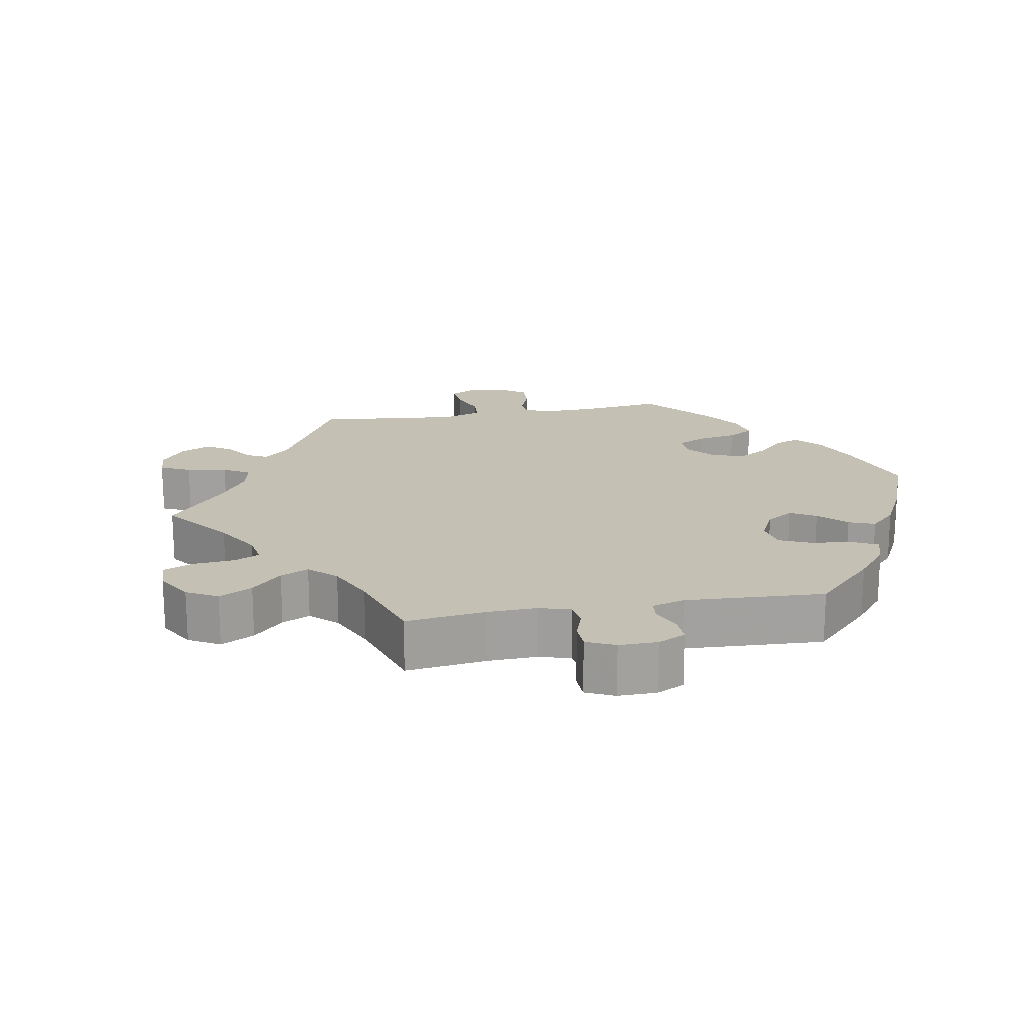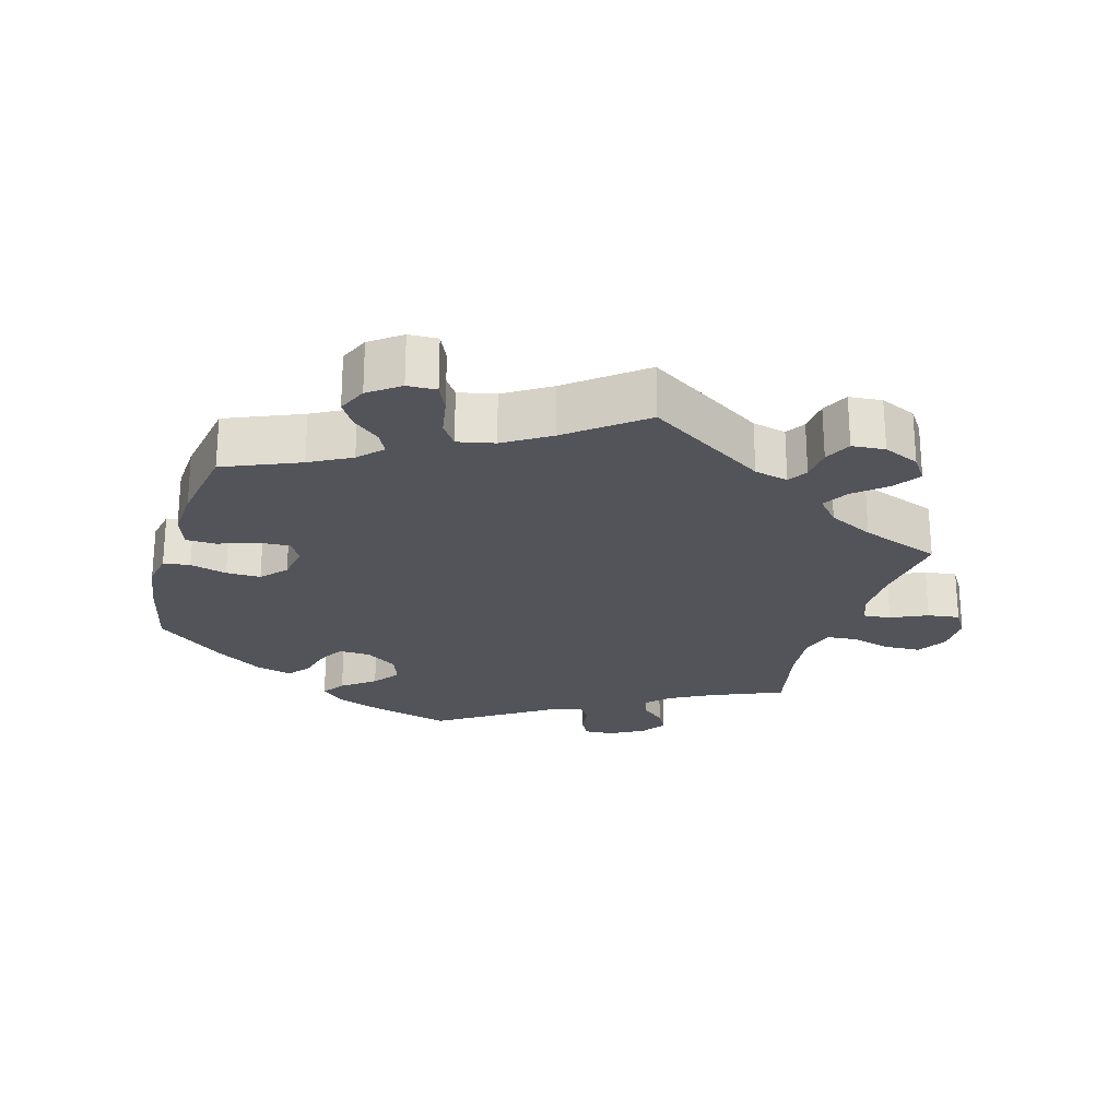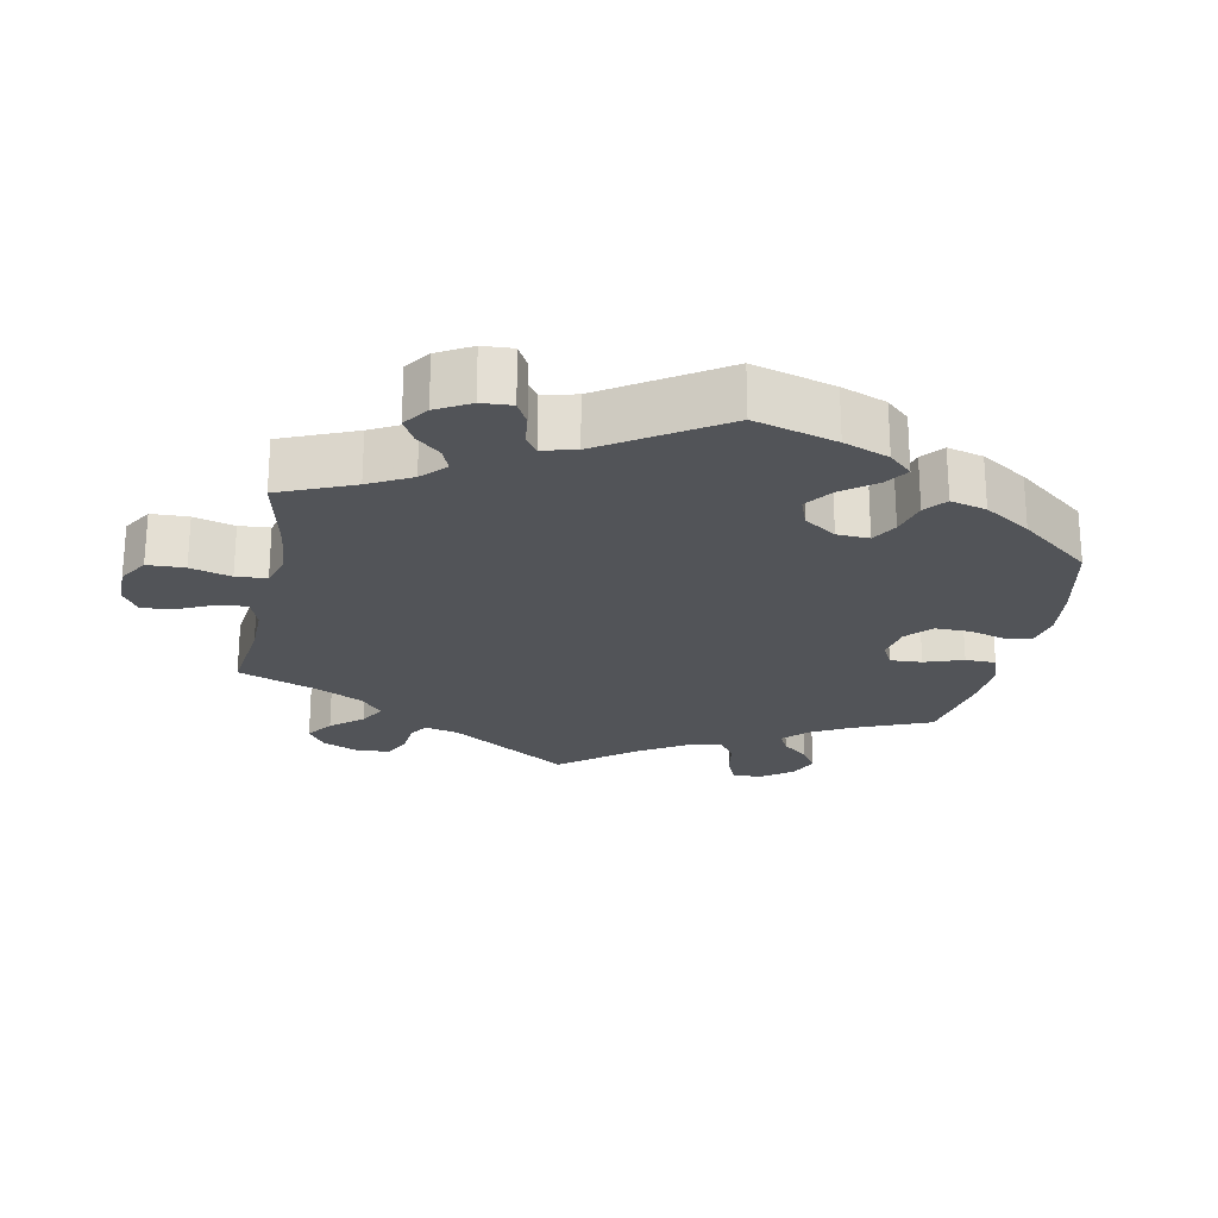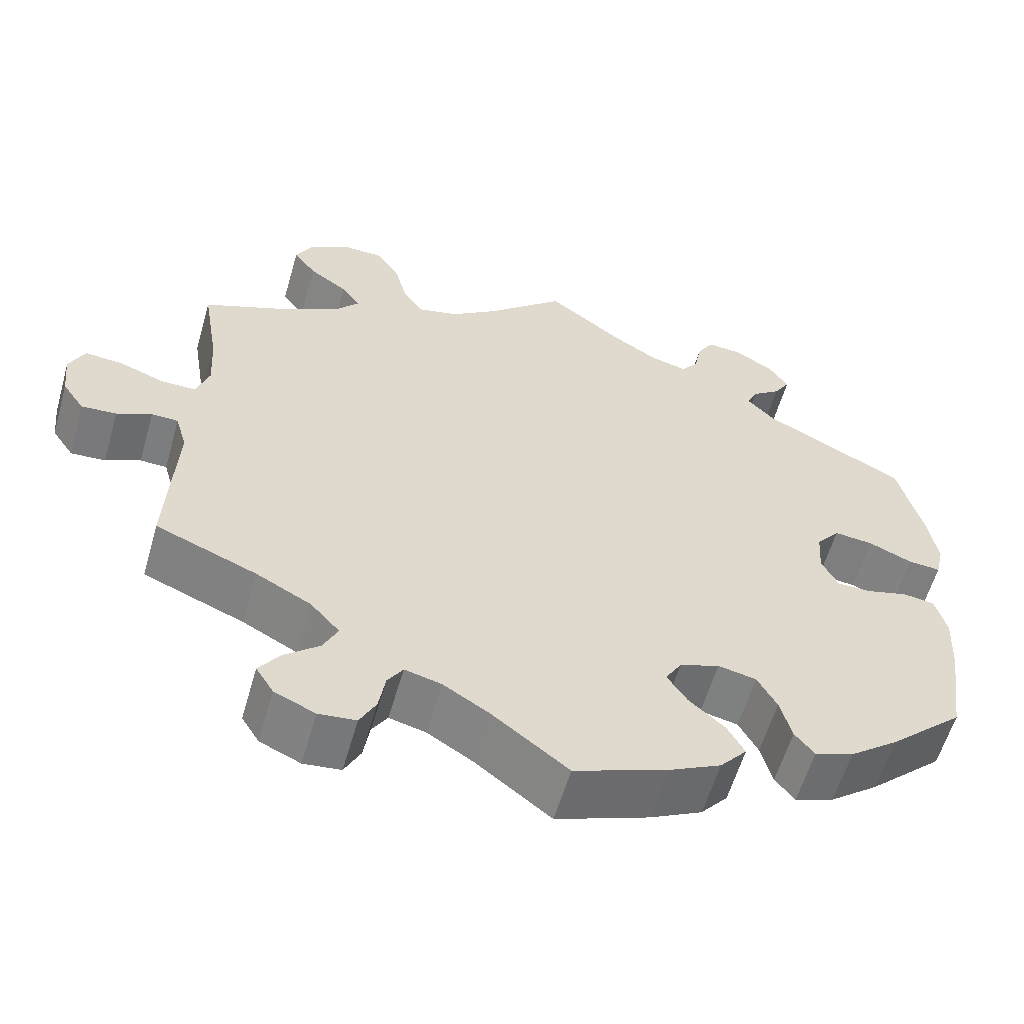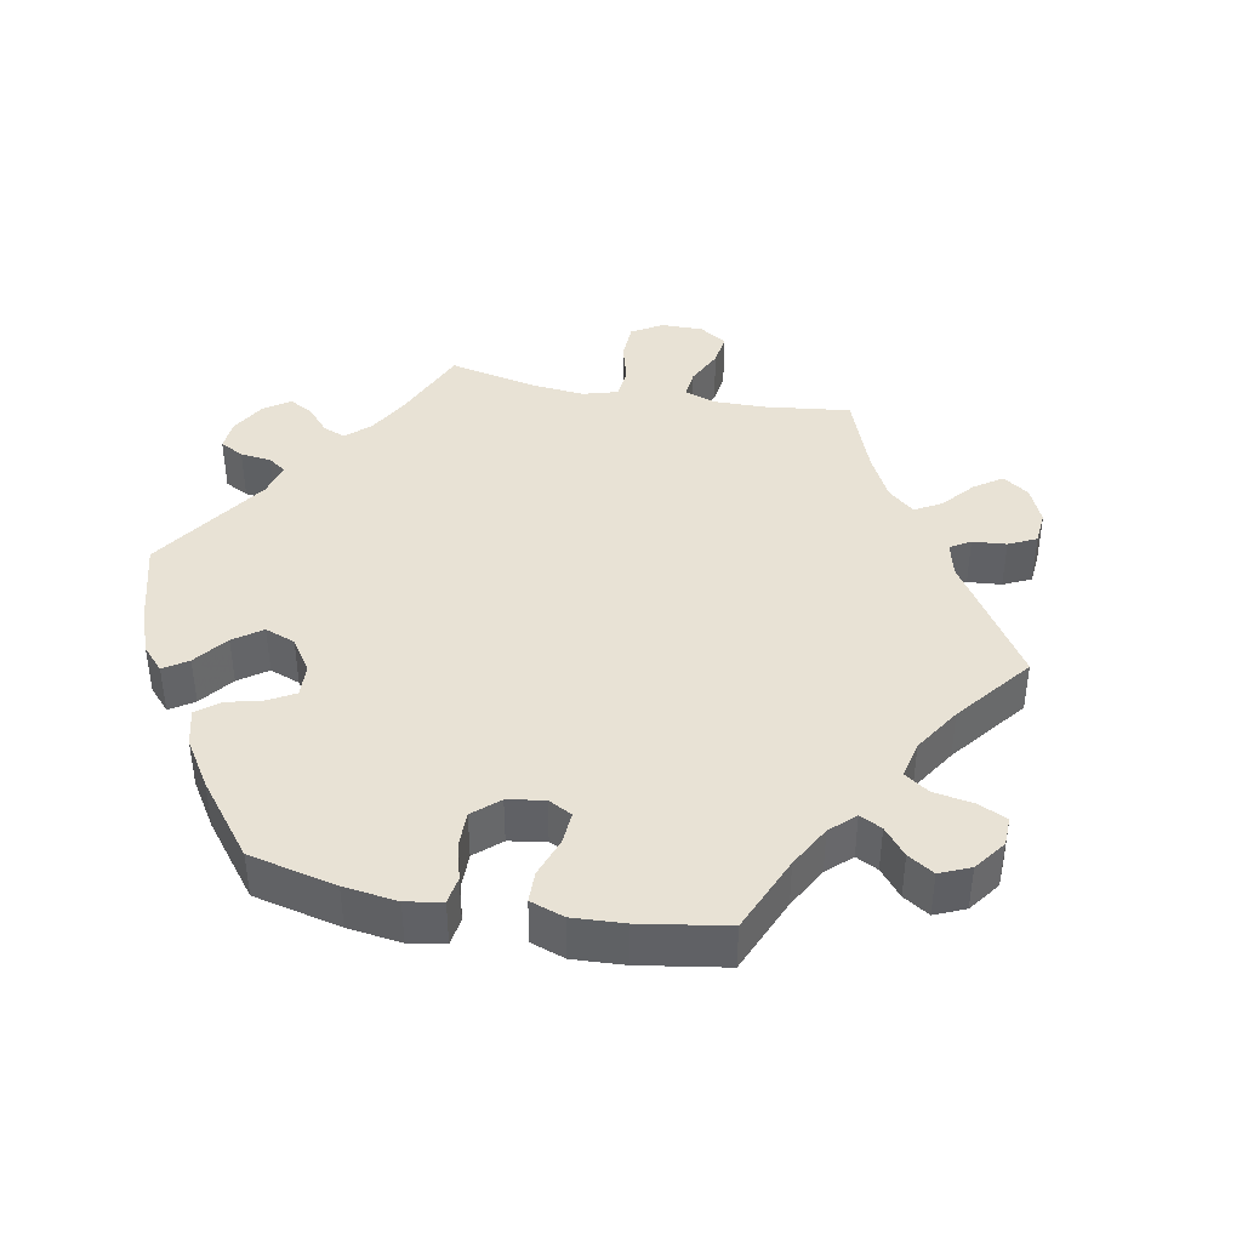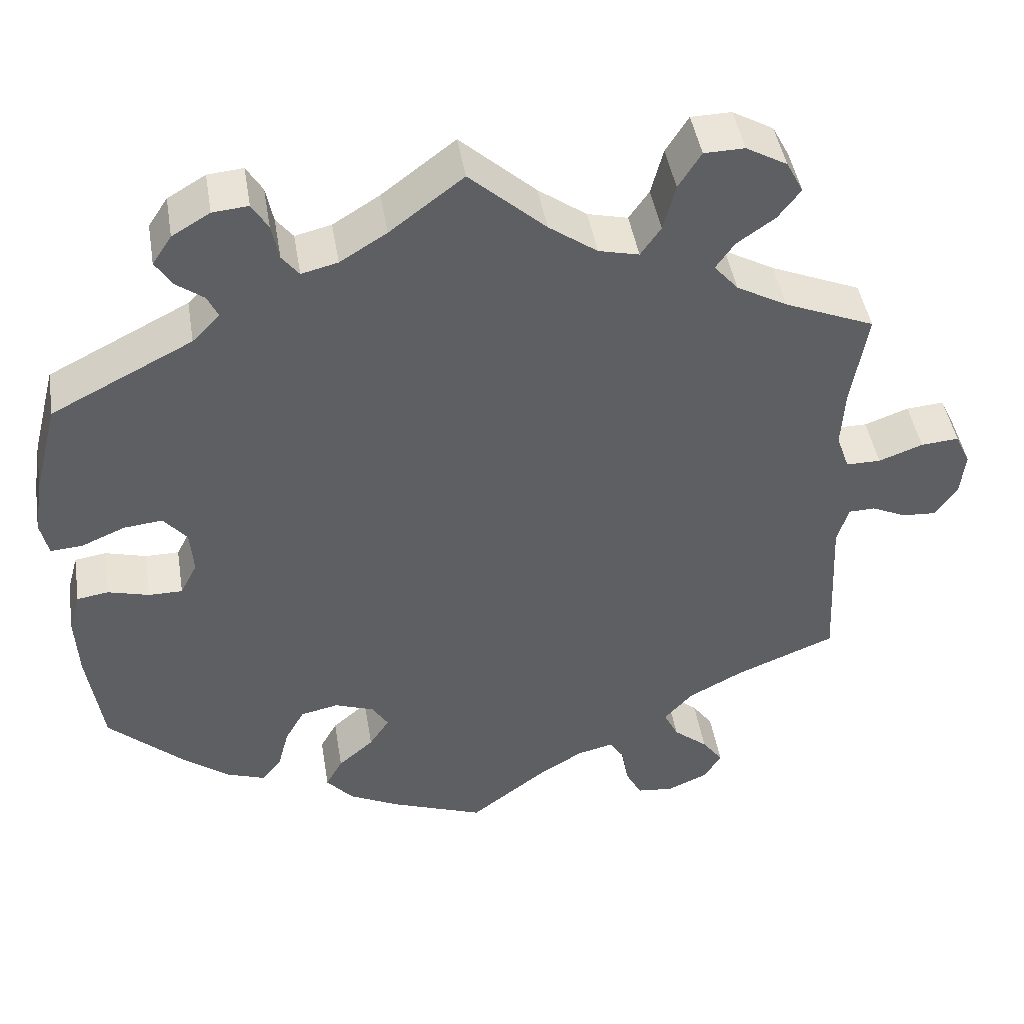
<metadata>
{"format":"obj","ext":"obj","renderer":"f3d","projection":"perspective","resolution":1024,"background":"white","views":[{"elev":18.2,"azim":19.8,"up":"+Y"},{"elev":-23.7,"azim":-136.1,"up":"+Y"},{"elev":-23.0,"azim":48.6,"up":"+Y"},{"elev":-58.7,"azim":-16.0,"up":"+Z"},{"elev":40.7,"azim":161.1,"up":"+Y"},{"elev":45.2,"azim":170.7,"up":"+Z"}]}
</metadata>
<code>
v 0.53 0.07 0.172
v 0.541 0.07 0.104
v 0.531 0.07 0.06
v 0.491 0.07 0.063
v 0.437 0.07 0.086
v 0.389 0.07 0.091
v 0.36 0.07 0.056
v 0.356 0.07 0.001
v 0.377 0.07 -0.04
v 0.419 0.07 -0.04
v 0.47 0.07 -0.026
v 0.509 0.07 -0.032
v 0.523 0.07 -0.083
v 0.519 0.07 -0.161
v 0.5 0.07 -0.289
v 0.408 0.07 -0.374
v 0.348 0.07 -0.42
v 0.3 0.07 -0.437
v 0.276 0.07 -0.407
v 0.262 0.07 -0.354
v 0.238 0.07 -0.311
v 0.191 0.07 -0.301
v 0.142 0.07 -0.319
v 0.122 0.07 -0.351
v 0.147 0.07 -0.389
v 0.191 0.07 -0.427
v 0.212 0.07 -0.465
v 0.179 0.07 -0.503
v 0.115 0.07 -0.535
v 0 0.07 -0.578
v -0.093 0.07 -0.507
v -0.15 0.07 -0.472
v -0.195 0.07 -0.461
v -0.214 0.07 -0.49
v -0.222 0.07 -0.538
v -0.242 0.07 -0.576
v -0.288 0.07 -0.581
v -0.338 0.07 -0.559
v -0.36 0.07 -0.524
v -0.334 0.07 -0.488
v -0.291 0.07 -0.452
v -0.273 0.07 -0.415
v -0.309 0.07 -0.375
v -0.377 0.07 -0.339
v -0.501 0.07 -0.289
v -0.491 0.07 -0.087
v -0.505 0.07 -0.039
v -0.538 0.07 -0.038
v -0.581 0.07 -0.058
v -0.624 0.07 -0.061
v -0.651 0.07 -0.022
v -0.657 0.07 0.034
v -0.638 0.07 0.074
v -0.591 0.07 0.07
v -0.536 0.07 0.05
v -0.493 0.07 0.05
v -0.477 0.07 0.096
v -0.481 0.07 0.168
v -0.501 0.07 0.289
v -0.389 0.07 0.336
v -0.326 0.07 0.371
v -0.296 0.07 0.406
v -0.319 0.07 0.439
v -0.366 0.07 0.472
v -0.394 0.07 0.509
v -0.373 0.07 0.549
v -0.322 0.07 0.578
v -0.272 0.07 0.577
v -0.244 0.07 0.532
v -0.229 0.07 0.474
v -0.204 0.07 0.438
v -0.154 0.07 0.45
v -0.094 0.07 0.493
v 0 0.07 0.578
v 0.091 0.07 0.509
v 0.149 0.07 0.473
v 0.194 0.07 0.462
v 0.215 0.07 0.489
v 0.224 0.07 0.534
v 0.244 0.07 0.567
v 0.288 0.07 0.563
v 0.335 0.07 0.535
v 0.359 0.07 0.499
v 0.339 0.07 0.467
v 0.304 0.07 0.441
v 0.291 0.07 0.413
v 0.325 0.07 0.378
v 0.5 0.07 0.289
v 0.53 0 0.172
v 0.541 0 0.104
v 0.531 0 0.06
v 0.491 0 0.063
v 0.437 0 0.086
v 0.389 0 0.091
v 0.36 0 0.056
v 0.356 0 0.001
v 0.377 0 -0.04
v 0.419 0 -0.04
v 0.47 0 -0.026
v 0.509 0 -0.032
v 0.523 0 -0.083
v 0.519 0 -0.161
v 0.5 0 -0.289
v 0.408 0 -0.374
v 0.348 0 -0.42
v 0.3 0 -0.437
v 0.276 0 -0.407
v 0.262 0 -0.354
v 0.238 0 -0.311
v 0.191 0 -0.301
v 0.142 0 -0.319
v 0.122 0 -0.351
v 0.147 0 -0.389
v 0.191 0 -0.427
v 0.212 0 -0.465
v 0.179 0 -0.503
v 0.115 0 -0.535
v 0 0 -0.578
v -0.093 0 -0.507
v -0.15 0 -0.472
v -0.195 0 -0.461
v -0.214 0 -0.49
v -0.222 0 -0.538
v -0.242 0 -0.576
v -0.288 0 -0.581
v -0.338 0 -0.559
v -0.36 0 -0.524
v -0.334 0 -0.488
v -0.291 0 -0.452
v -0.273 0 -0.415
v -0.309 0 -0.375
v -0.377 0 -0.339
v -0.501 0 -0.289
v -0.491 0 -0.087
v -0.505 0 -0.039
v -0.538 0 -0.038
v -0.581 0 -0.058
v -0.624 0 -0.061
v -0.651 0 -0.022
v -0.657 0 0.034
v -0.638 0 0.074
v -0.591 0 0.07
v -0.536 0 0.05
v -0.493 0 0.05
v -0.477 0 0.096
v -0.481 0 0.168
v -0.501 0 0.289
v -0.389 0 0.336
v -0.326 0 0.371
v -0.296 0 0.406
v -0.319 0 0.439
v -0.366 0 0.472
v -0.394 0 0.509
v -0.373 0 0.549
v -0.322 0 0.578
v -0.272 0 0.577
v -0.244 0 0.532
v -0.229 0 0.474
v -0.204 0 0.438
v -0.154 0 0.45
v -0.094 0 0.493
v 0 0 0.578
v 0.091 0 0.509
v 0.149 0 0.473
v 0.194 0 0.462
v 0.215 0 0.489
v 0.224 0 0.534
v 0.244 0 0.567
v 0.288 0 0.563
v 0.335 0 0.535
v 0.359 0 0.499
v 0.339 0 0.467
v 0.304 0 0.441
v 0.291 0 0.413
v 0.325 0 0.378
v 0.5 0 0.289
f 87 88 1 2
f 86 87 2 3
f 82 83 84 85
f 82 85 86
f 81 82 86
f 78 79 80 81
f 77 78 81 86
f 76 77 86 3
f 73 74 75
f 72 73 75 76
f 71 72 76 3
f 67 68 69 70
f 67 70 71
f 66 67 71
f 63 64 65 66
f 62 63 66 71
f 61 62 71 3
f 58 59 60
f 57 58 60 61
f 56 57 61
f 52 53 54 55
f 52 55 56
f 51 52 56
f 48 49 50 51
f 47 48 51 56
f 46 47 56 61
f 44 45 46 61
f 38 39 40 41
f 38 41 42
f 37 38 42
f 34 35 36 37
f 33 34 37 42
f 32 33 42 43
f 28 29 30 31
f 28 31 32
f 25 26 27 28
f 24 25 28 32
f 23 24 32 43
f 17 18 19 20
f 17 20 21
f 16 17 21
f 15 16 21
f 14 15 21 22
f 10 11 12 13
f 9 10 13 14
f 3 4 5
f 61 3 5
f 61 5 6
f 44 61 6 7
f 43 44 7 8
f 23 43 8 9
f 9 14 22 23
f 90 89 176 175
f 91 90 175 174
f 173 172 171 170
f 174 173 170
f 174 170 169
f 169 168 167 166
f 174 169 166 165
f 91 174 165 164
f 163 162 161
f 164 163 161 160
f 91 164 160 159
f 158 157 156 155
f 159 158 155
f 159 155 154
f 154 153 152 151
f 159 154 151 150
f 91 159 150 149
f 148 147 146
f 149 148 146 145
f 149 145 144
f 143 142 141 140
f 144 143 140
f 144 140 139
f 139 138 137 136
f 144 139 136 135
f 149 144 135 134
f 149 134 133 132
f 129 128 127 126
f 130 129 126
f 130 126 125
f 125 124 123 122
f 130 125 122 121
f 131 130 121 120
f 119 118 117 116
f 120 119 116
f 116 115 114 113
f 120 116 113 112
f 131 120 112 111
f 108 107 106 105
f 109 108 105
f 109 105 104
f 109 104 103
f 110 109 103 102
f 101 100 99 98
f 102 101 98 97
f 93 92 91
f 93 91 149
f 94 93 149
f 95 94 149 132
f 96 95 132 131
f 97 96 131 111
f 111 110 102 97
f 1 89 90 2
f 2 90 91 3
f 3 91 92 4
f 4 92 93 5
f 5 93 94 6
f 6 94 95 7
f 7 95 96 8
f 8 96 97 9
f 9 97 98 10
f 10 98 99 11
f 11 99 100 12
f 12 100 101 13
f 13 101 102 14
f 14 102 103 15
f 15 103 104 16
f 16 104 105 17
f 17 105 106 18
f 18 106 107 19
f 19 107 108 20
f 20 108 109 21
f 21 109 110 22
f 22 110 111 23
f 23 111 112 24
f 24 112 113 25
f 25 113 114 26
f 26 114 115 27
f 27 115 116 28
f 28 116 117 29
f 29 117 118 30
f 30 118 119 31
f 31 119 120 32
f 32 120 121 33
f 33 121 122 34
f 34 122 123 35
f 35 123 124 36
f 36 124 125 37
f 37 125 126 38
f 38 126 127 39
f 39 127 128 40
f 40 128 129 41
f 41 129 130 42
f 42 130 131 43
f 43 131 132 44
f 44 132 133 45
f 45 133 134 46
f 46 134 135 47
f 47 135 136 48
f 48 136 137 49
f 49 137 138 50
f 50 138 139 51
f 51 139 140 52
f 52 140 141 53
f 53 141 142 54
f 54 142 143 55
f 55 143 144 56
f 56 144 145 57
f 57 145 146 58
f 58 146 147 59
f 59 147 148 60
f 60 148 149 61
f 61 149 150 62
f 62 150 151 63
f 63 151 152 64
f 64 152 153 65
f 65 153 154 66
f 66 154 155 67
f 67 155 156 68
f 68 156 157 69
f 69 157 158 70
f 70 158 159 71
f 71 159 160 72
f 72 160 161 73
f 73 161 162 74
f 74 162 163 75
f 75 163 164 76
f 76 164 165 77
f 77 165 166 78
f 78 166 167 79
f 79 167 168 80
f 80 168 169 81
f 81 169 170 82
f 82 170 171 83
f 83 171 172 84
f 84 172 173 85
f 85 173 174 86
f 86 174 175 87
f 87 175 176 88
f 88 176 89 1

</code>
